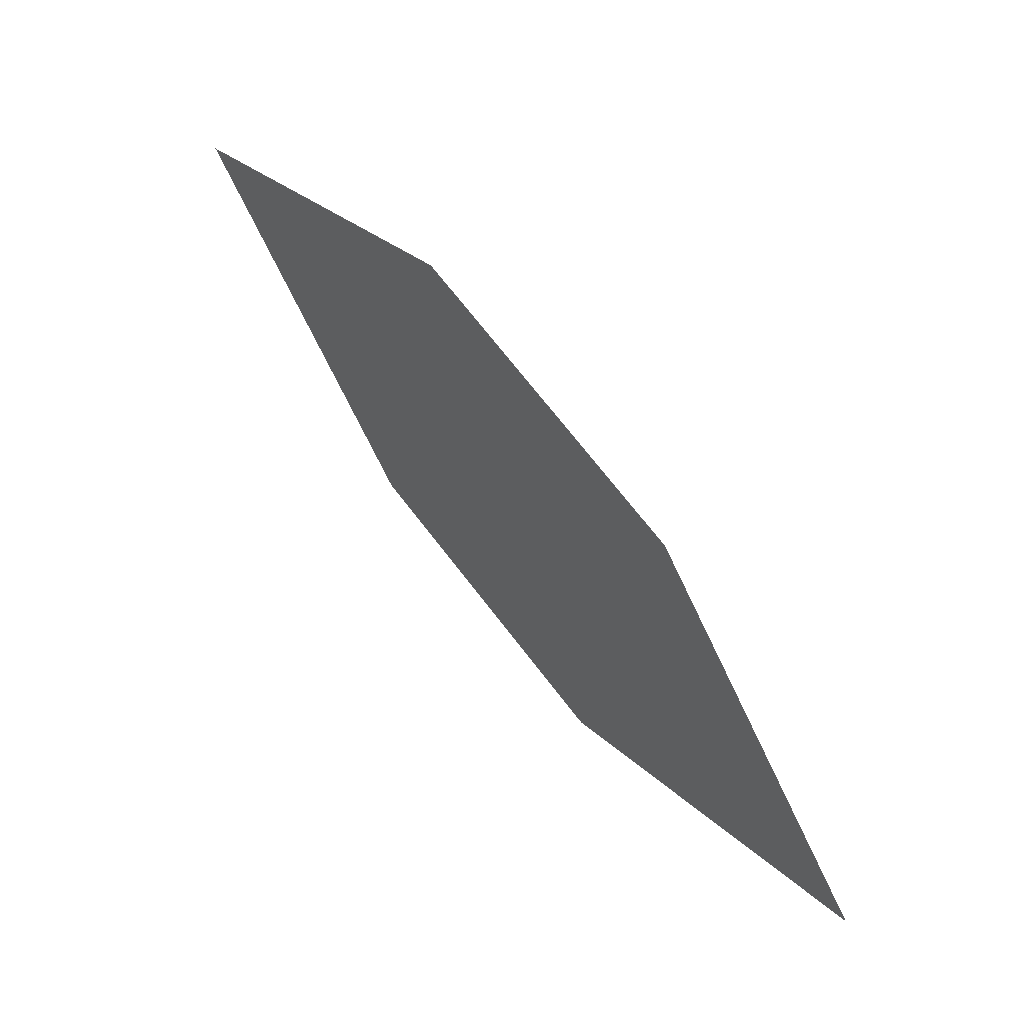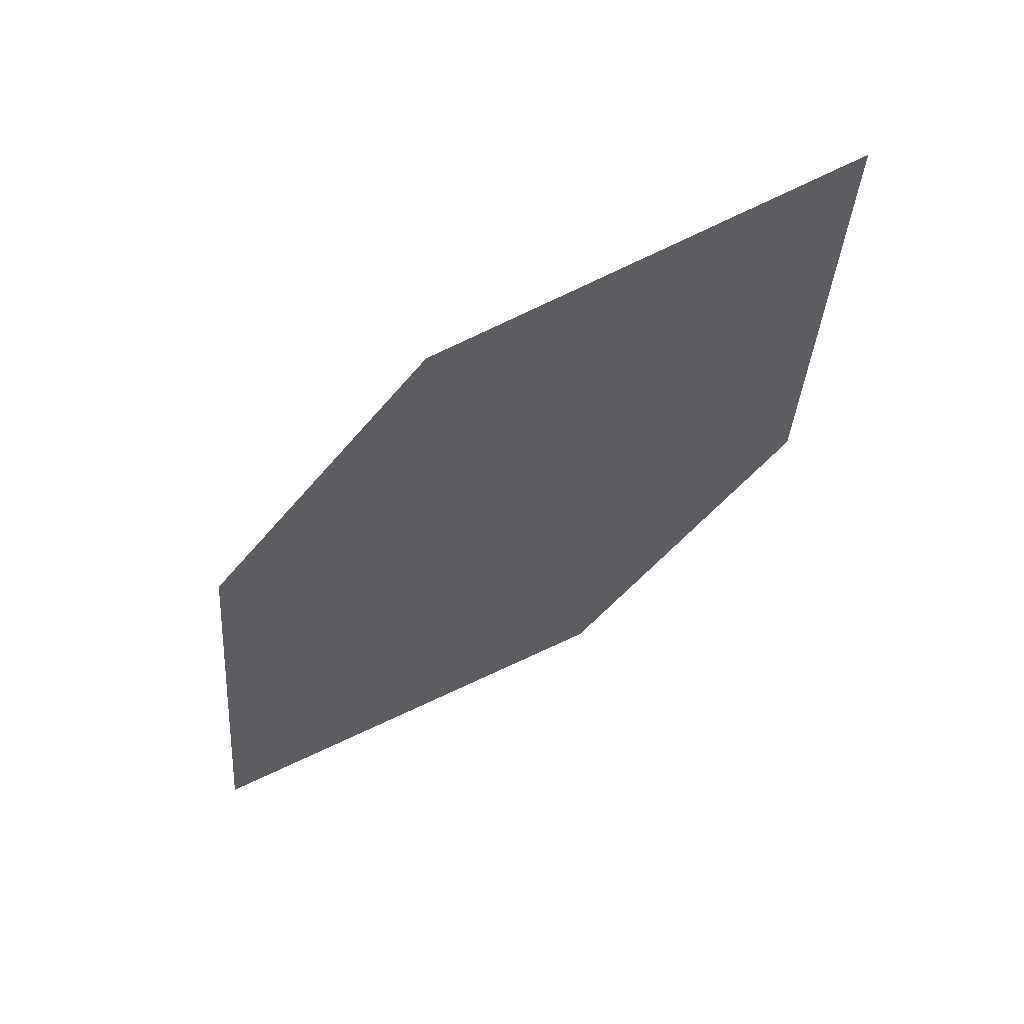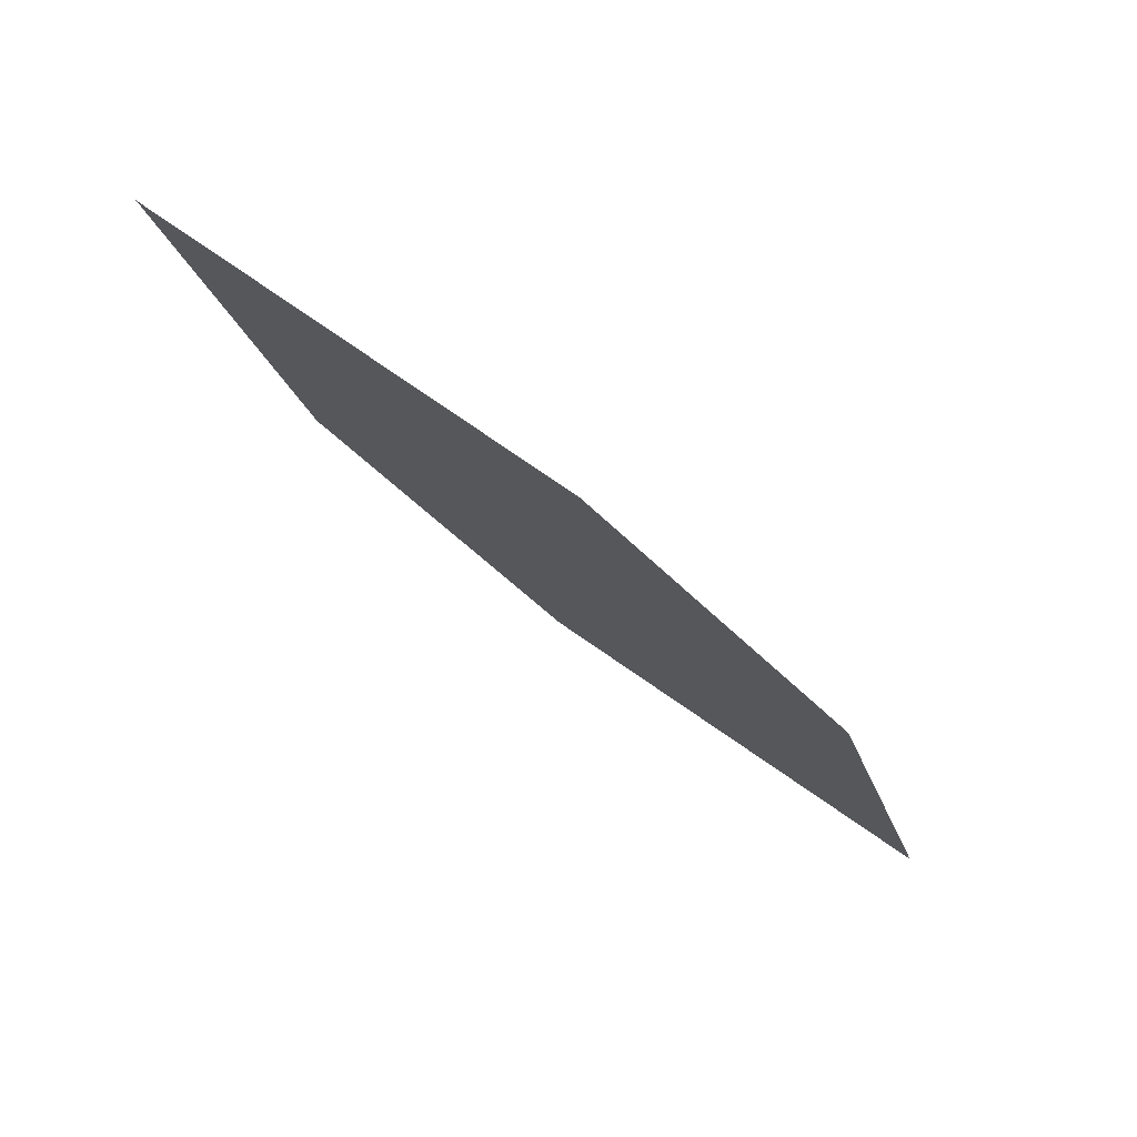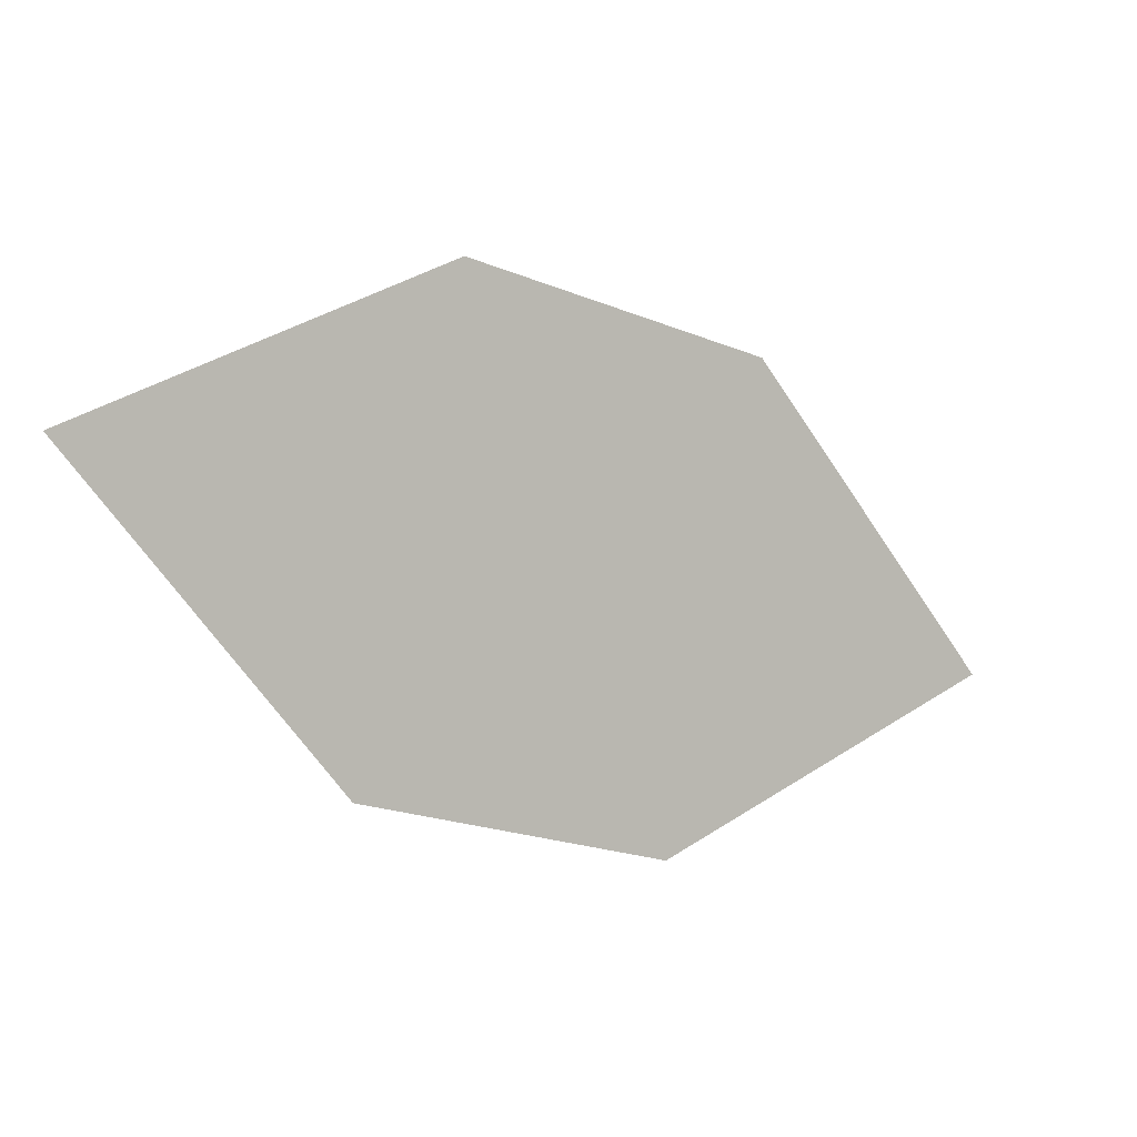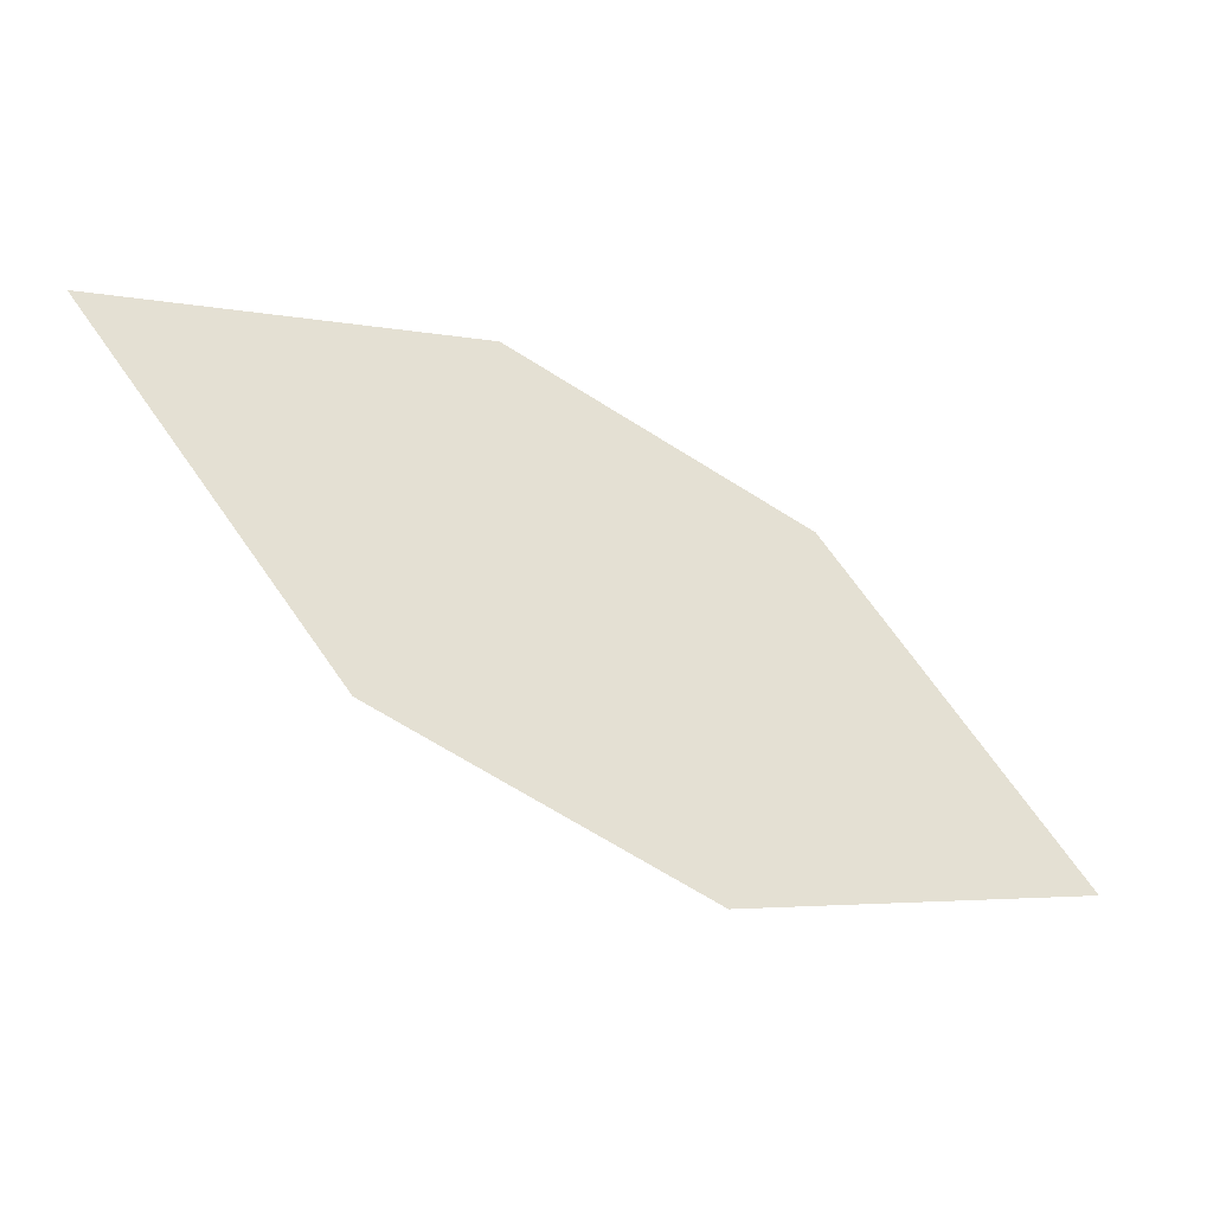
<metadata>
{"format":"obj","ext":"obj","renderer":"f3d","projection":"perspective","resolution":1024,"background":"white","views":[{"elev":55.0,"azim":-91.6,"up":"+Y"},{"elev":-0.8,"azim":-121.6,"up":"+Z"},{"elev":3.6,"azim":-19.6,"up":"+Z"},{"elev":1.2,"azim":-177.6,"up":"+Y"},{"elev":-44.0,"azim":-172.6,"up":"+Y"}]}
</metadata>
<code>
o leaves.151
v -0.2331 -0.0875 1.469
v -0.1959 -0.1066 1.441
v -0.1376 -0.06023 1.396
v -0.2067 -0.05024 1.448
v -0.1749 -0.04115 1.424
v -0.164 -0.09749 1.417
f 1 2 6 3
f 1 3 5 4

</code>
